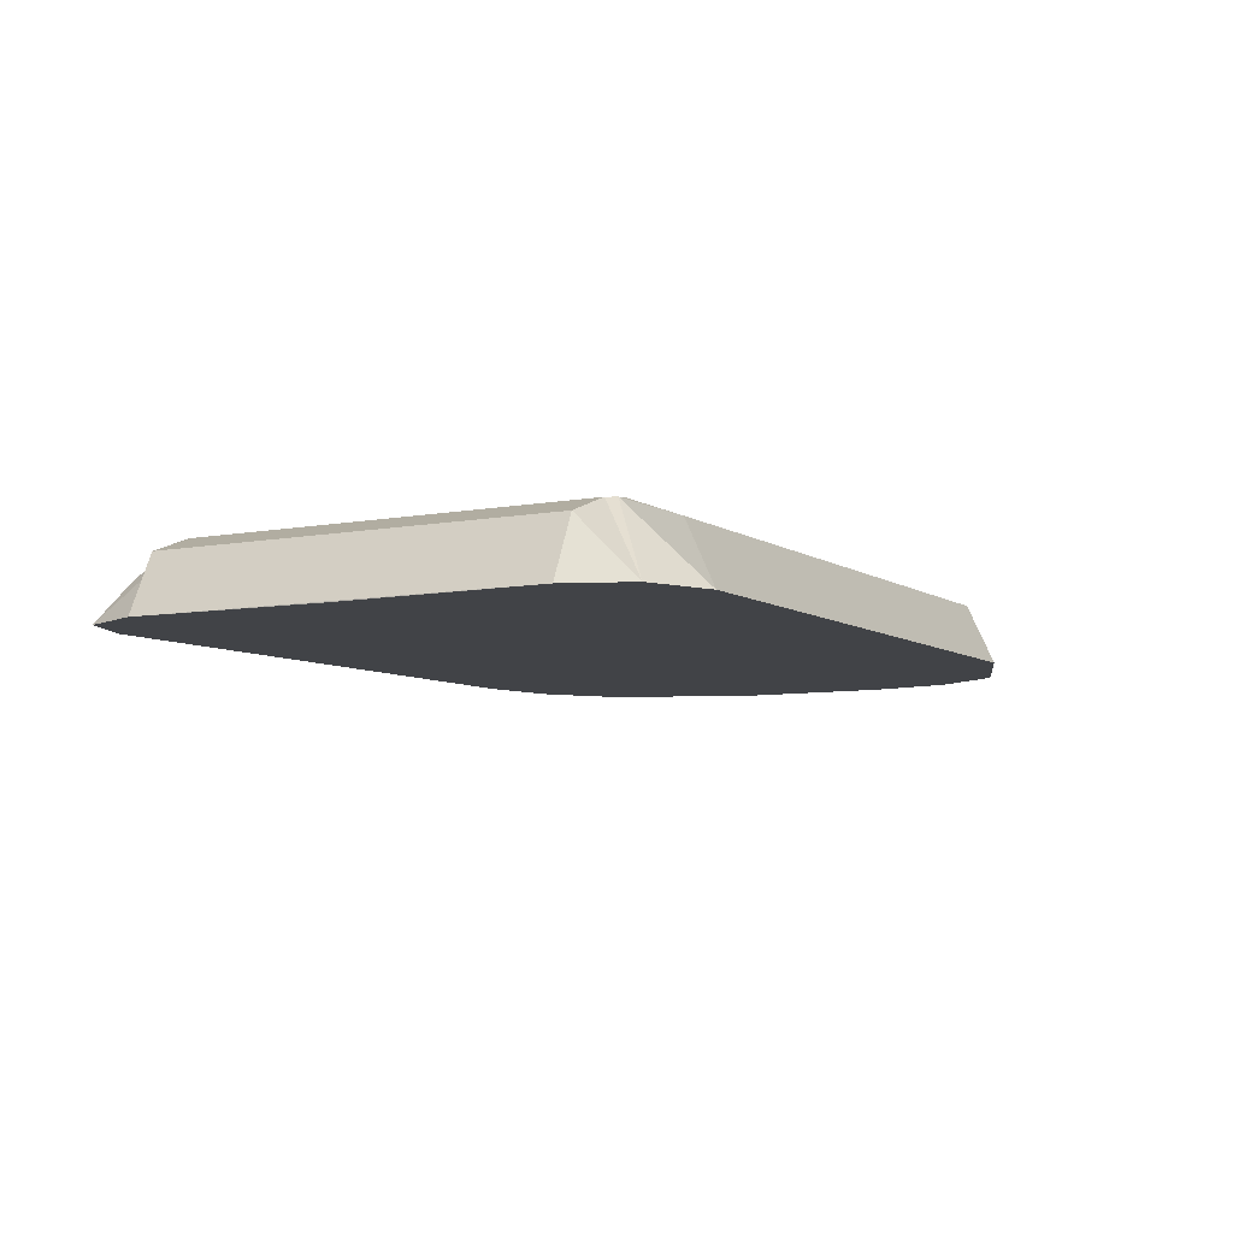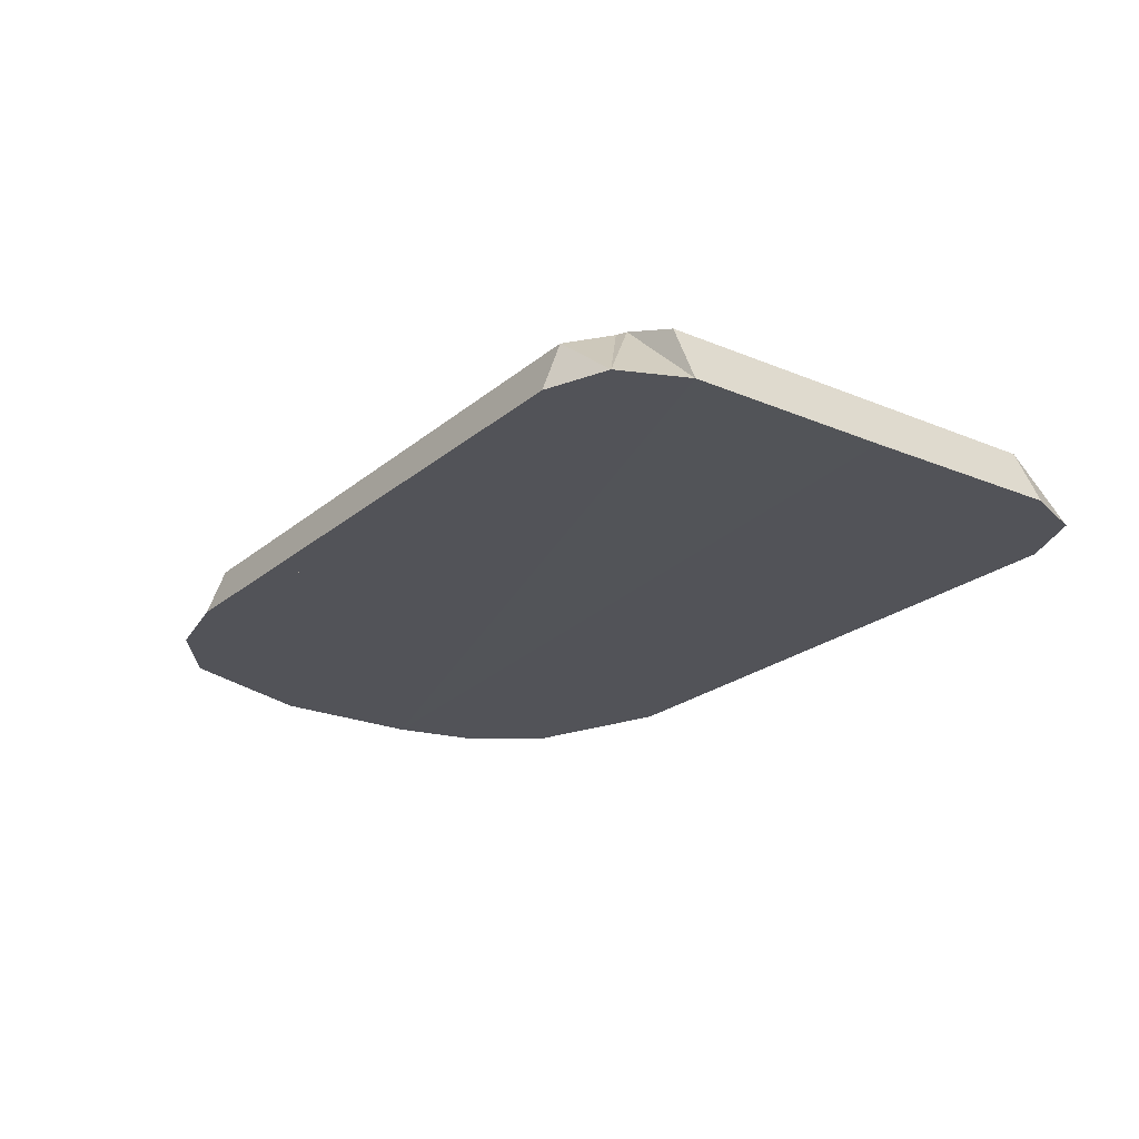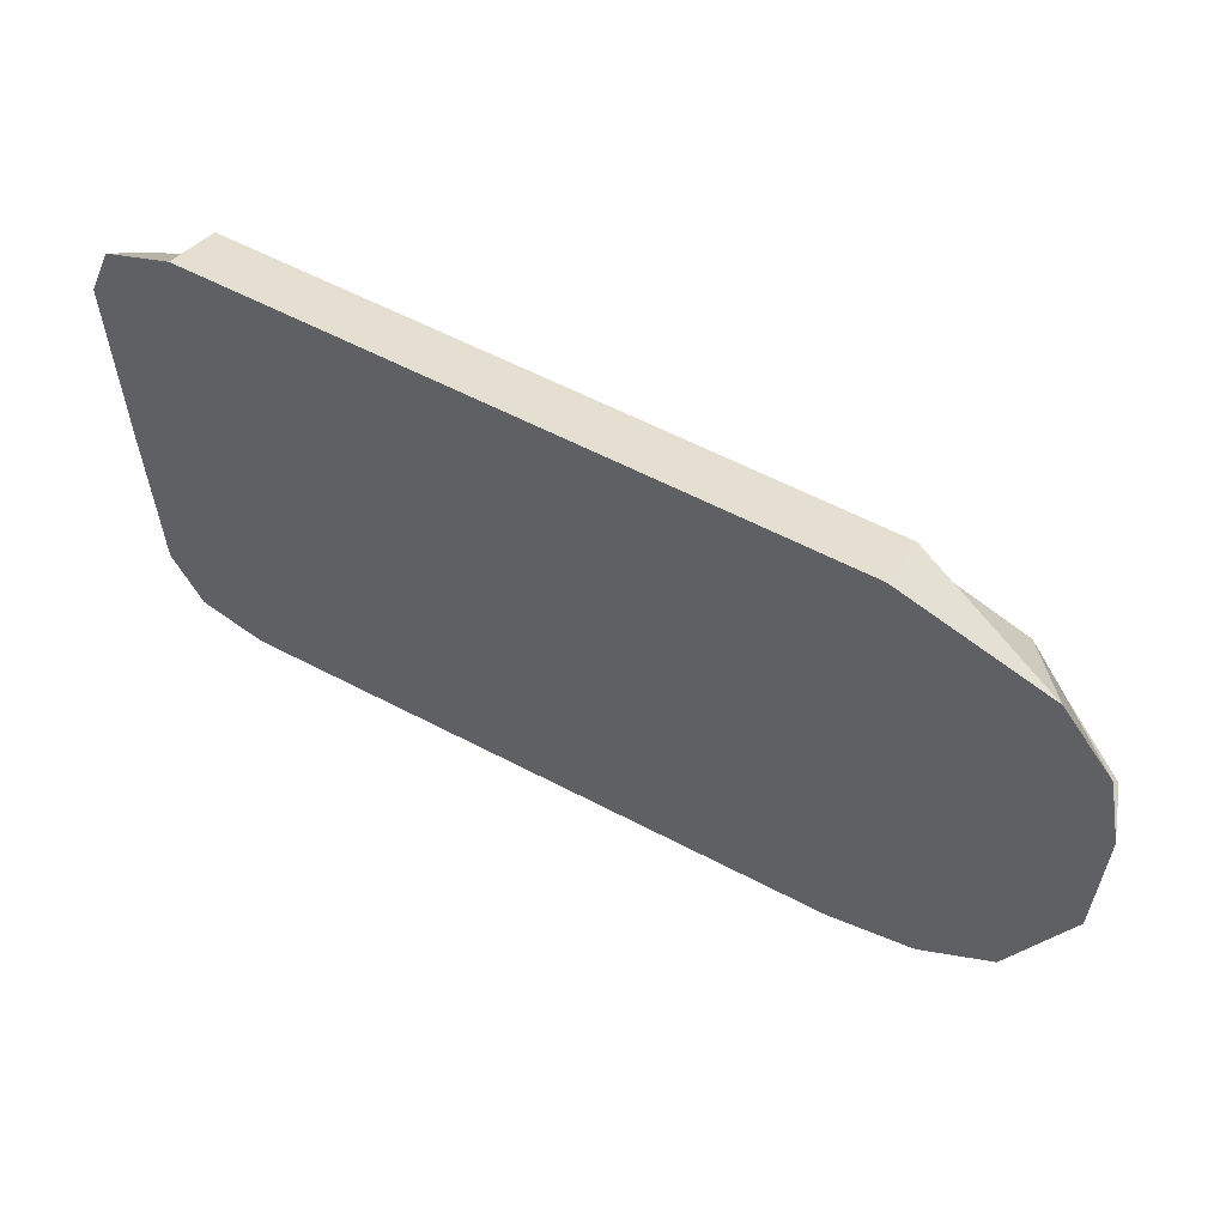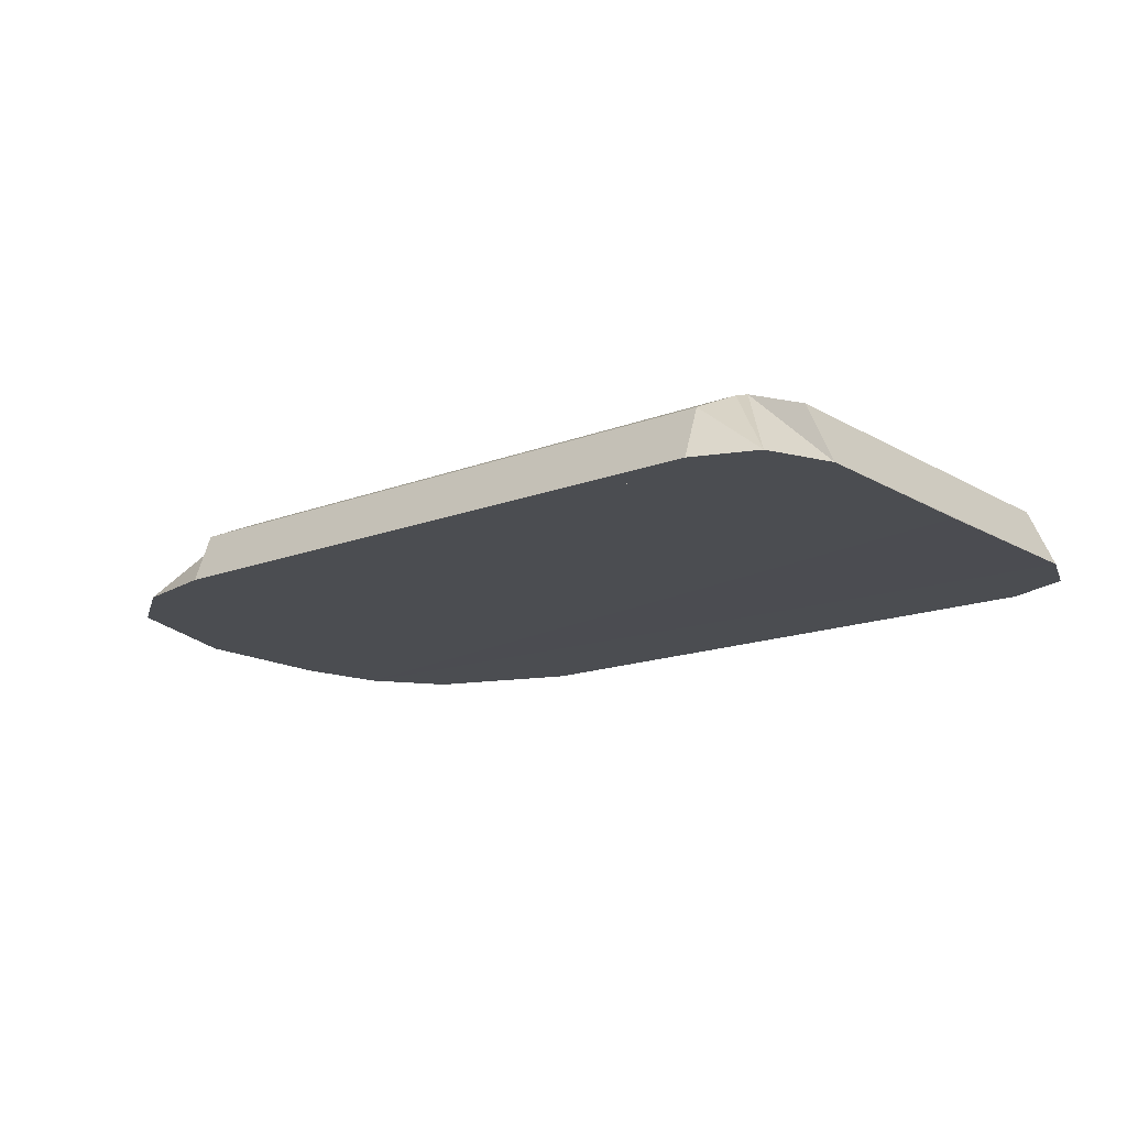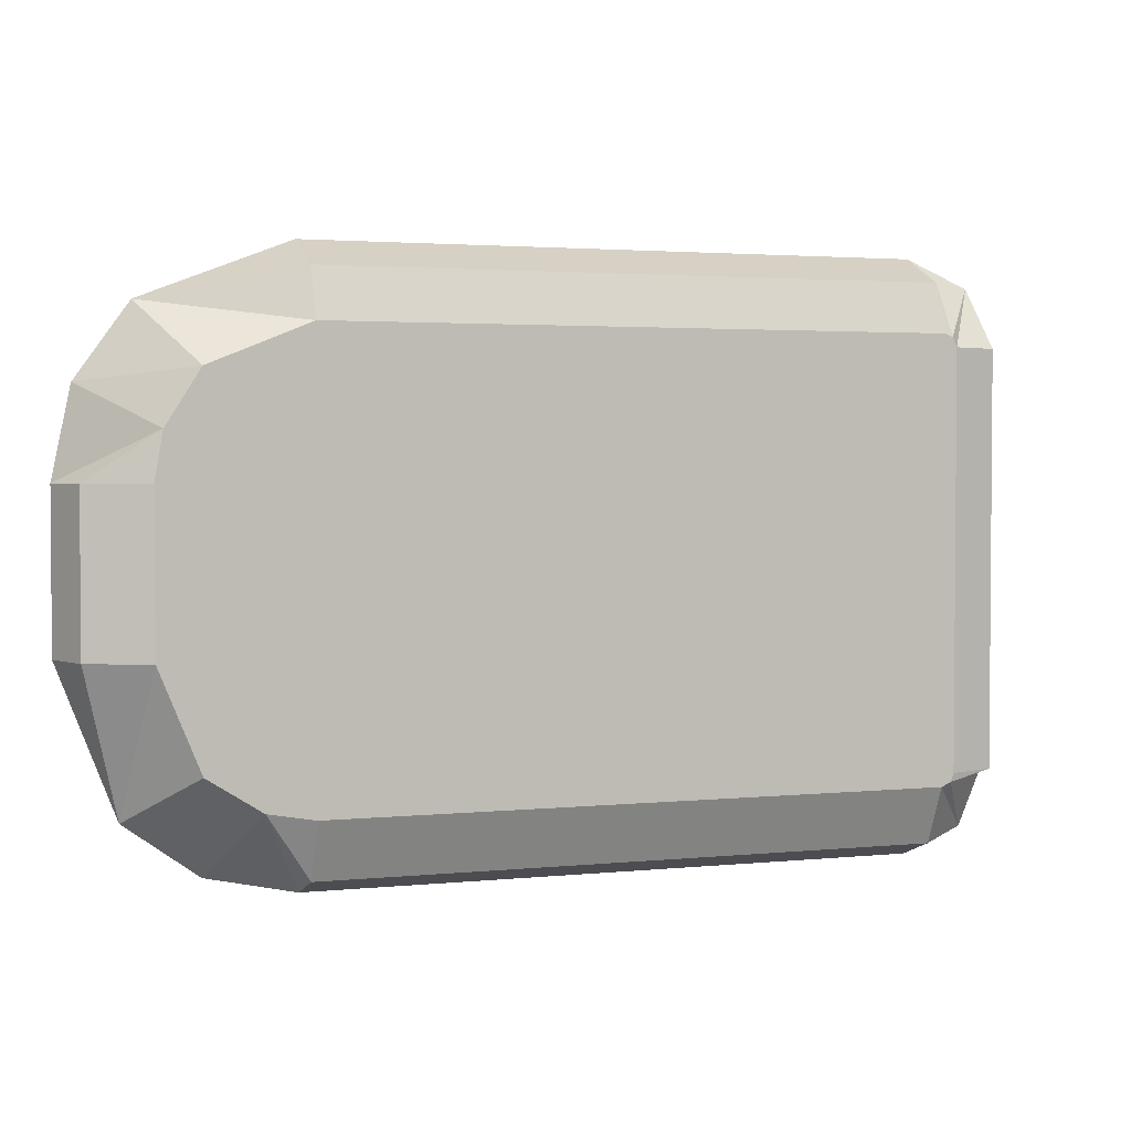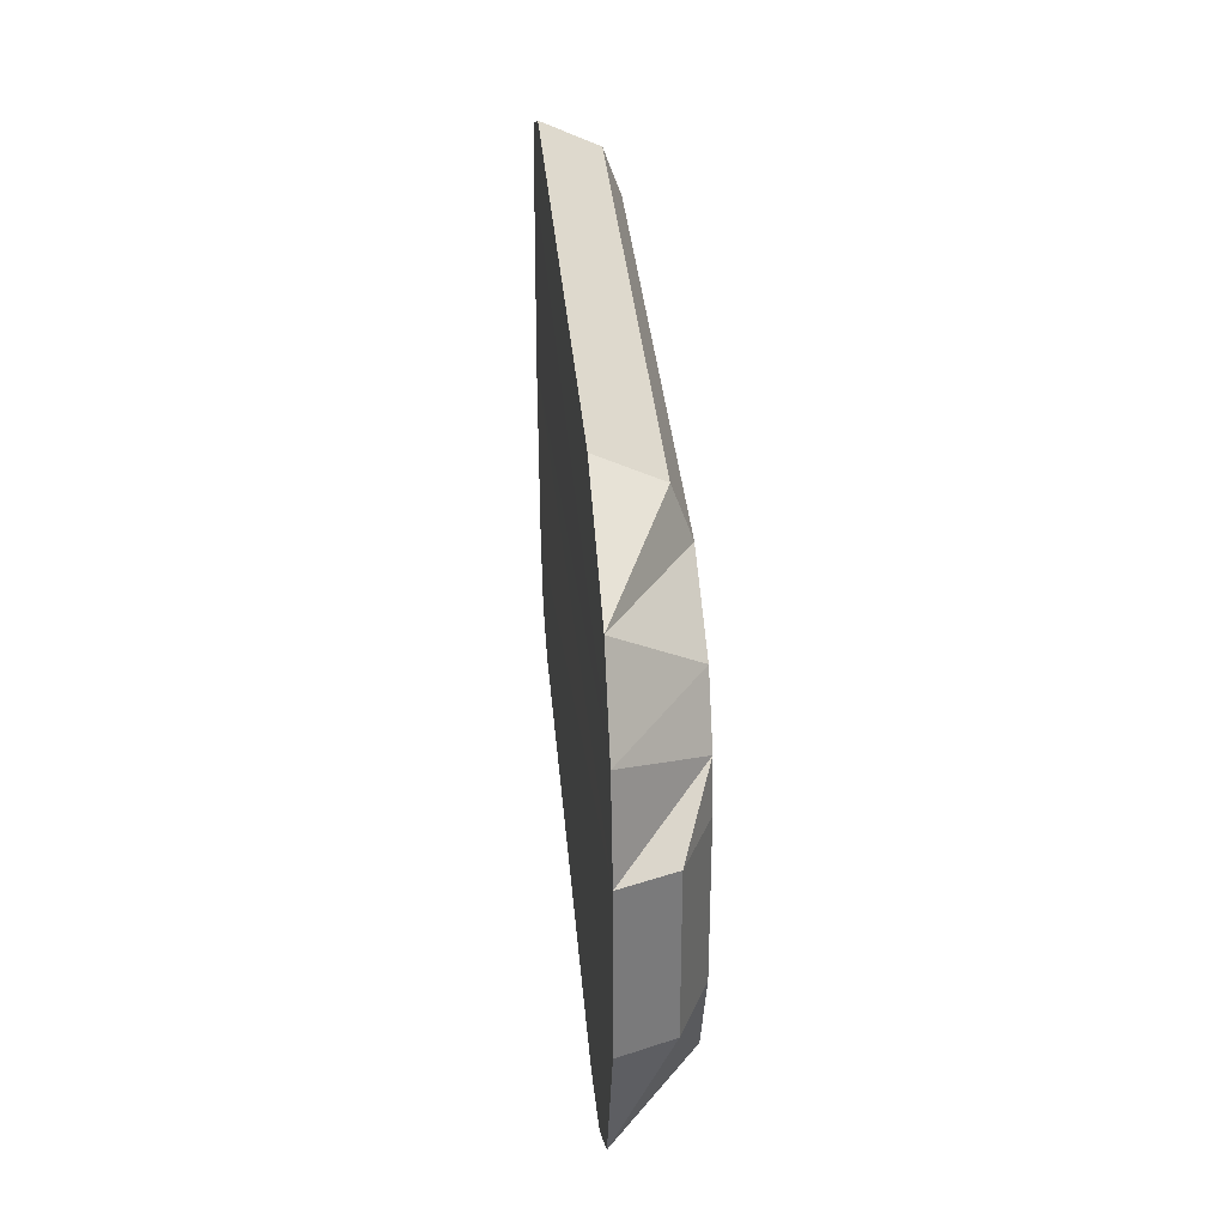
<metadata>
{"format":"obj","ext":"obj","renderer":"f3d","projection":"perspective","resolution":1024,"background":"white","views":[{"elev":-7.1,"azim":-60.7,"up":"+Y"},{"elev":-22.7,"azim":-125.7,"up":"+Y"},{"elev":59.4,"azim":28.3,"up":"+Z"},{"elev":-15.6,"azim":-140.7,"up":"+Y"},{"elev":2.6,"azim":160.2,"up":"+Z"},{"elev":33.1,"azim":85.3,"up":"+Z"}]}
</metadata>
<code>
g IVCON
v -0.00125 0.01494 0.0085
v 0.02275 0.01494 0.0085
v -0.00125 0.01494 -0.0085
v -0.00125 0.01424 0.01043
v 0.02275 0.01494 -0.0085
v 0.0266 0.01494 0.006925
v 0.02847 0.01195 0.009286
v 0.02275 0.01424 0.01043
v -0.001576 0.01494 0.008379
v -0.001629 0.01494 -0.008326
v -0.00175 0.01494 0.008
v -0.00175 0.01494 -0.008
v -0.003787 0.01195 0.01041
v -0.00125 0.01195 0.0115
v -0.003684 0.01424 -0.008
v -0.003684 0.01424 0.008
v -0.003661 0.01195 -0.01054
v -0.00475 0.01195 -0.008
v 0.02275 0.01388 -0.01079
v -0.00125 0.01388 -0.01079
v 0.02458 0.01494 -0.00818
v 0.02668 0.01494 -0.006853
v 0.02619 0.01195 -0.01077
v 0.02275 0.01195 -0.0115
v 0.02825 0.01494 0.003
v 0.02825 0.01494 -0.003
v 0.02904 0.01195 -0.008721
v 0.02793 0.01494 0.004831
v 0.03054 0.01388 0.003
v 0.03054 0.01388 -0.003
v 0.03052 0.01195 0.006436
v 0.03125 0.01195 0.003
v 0.02275 0.01195 0.0115
v 0.03125 0.01195 -0.003
v -0.00125 0.01195 -0.0115
v -0.00475 0.01195 0.008
v -0.00475 0.01191 -6.2e-05
v -0.003049 0.01195 0.009736
v -0.00125 0.01325 0.01001
v -0.00125 0.01195 0.0105
v 0.02275 0.01195 0.0105
v -0.00375 0.01195 0.008
v -0.001629 0.01395 0.008326
v -0.00125 0.01395 0.0085
v -0.00375 0.01195 -0.008
v -0.003057 0.01346 -0.008
v -0.003057 0.01346 0.008
v 0.02458 0.01395 0.00818
v 0.028 0.01195 0.008356
v 0.02275 0.01325 0.01001
v 0.02976 0.01325 0.003
v 0.03025 0.01195 0.003
v 0.02979 0.01195 0.005588
v 0.03025 0.01195 -0.003
v 0.02668 0.01395 0.006853
v 0.02825 0.01395 0.003
v 0.02811 0.01195 -0.00825
v 0.02793 0.01395 -0.004831
v 0.02976 0.01325 -0.003
v 0.02275 0.01195 -0.0105
v 0.02534 0.01195 -0.01004
v 0.02275 0.01346 -0.009807
v -0.00125 0.01195 -0.0105
v 0.0266 0.01395 -0.006925
v 0.02275 0.01395 -0.0085
v -0.002986 0.01195 -0.009799
v -0.001576 0.01395 -0.008379
v -0.00125 0.01346 -0.009807
v -0.00175 0.01395 -0.008
v 0.02275 0.01395 0.0085
v -0.00125 0.01395 -0.0085
v 0.02825 0.01395 -0.003
v -0.00175 0.01395 0.008
f 1 2 3
f 4 2 1
f 3 2 5
f 2 6 5
f 2 7 6
f 8 2 4
f 8 7 2
f 9 1 10
f 4 1 9
f 10 1 3
f 11 9 12
f 13 9 11
f 12 9 10
f 14 4 9
f 13 14 9
f 15 11 12
f 16 11 15
f 13 11 16
f 12 10 15
f 10 3 17
f 15 10 18
f 18 10 17
f 3 5 19
f 3 19 20
f 17 3 20
f 5 6 21
f 5 21 19
f 6 22 21
f 21 22 23
f 19 21 24
f 21 23 24
f 22 25 26
f 26 27 22
f 28 25 22
f 6 28 22
f 22 27 23
f 25 29 26
f 26 29 30
f 26 30 27
f 28 29 25
f 6 31 28
f 28 32 29
f 31 32 28
f 7 31 6
f 14 8 4
f 33 8 14
f 33 7 8
f 29 32 30
f 30 32 34
f 30 34 27
f 20 19 24
f 20 24 35
f 17 20 35
f 18 16 15
f 36 16 18
f 37 36 18
f 13 16 36
f 38 39 40
f 39 41 40
f 42 43 38
f 43 44 38
f 38 44 39
f 45 46 42
f 47 43 42
f 46 47 42
f 48 49 41
f 50 48 41
f 39 50 41
f 51 52 53
f 54 52 51
f 55 53 49
f 56 53 55
f 51 53 56
f 55 49 48
f 57 54 58
f 58 54 59
f 59 54 51
f 60 61 62
f 60 62 63
f 61 57 64
f 61 64 65
f 62 61 65
f 64 57 58
f 66 63 67
f 63 68 67
f 63 62 68
f 45 66 46
f 66 67 69
f 66 69 46
f 65 70 44
f 44 70 50
f 71 65 44
f 71 44 43
f 44 50 39
f 70 64 48
f 70 48 50
f 65 64 70
f 64 55 48
f 72 56 55
f 58 72 55
f 64 58 55
f 72 59 56
f 59 51 56
f 58 59 72
f 68 65 71
f 62 65 68
f 67 71 43
f 68 71 67
f 69 67 73
f 73 67 43
f 69 73 47
f 46 69 47
f 73 43 47
f 42 38 53
f 42 53 52
f 38 40 49
f 38 49 53
f 40 41 49
f 61 60 63
f 63 57 61
f 63 66 57
f 66 54 57
f 66 45 54
f 45 42 52
f 45 52 54
f 35 24 23
f 23 27 35
f 27 17 35
f 27 34 17
f 34 18 17
f 34 32 18
f 32 31 37
f 32 37 18
f 31 7 36
f 31 36 37
f 7 33 13
f 7 13 36
f 33 14 13

</code>
